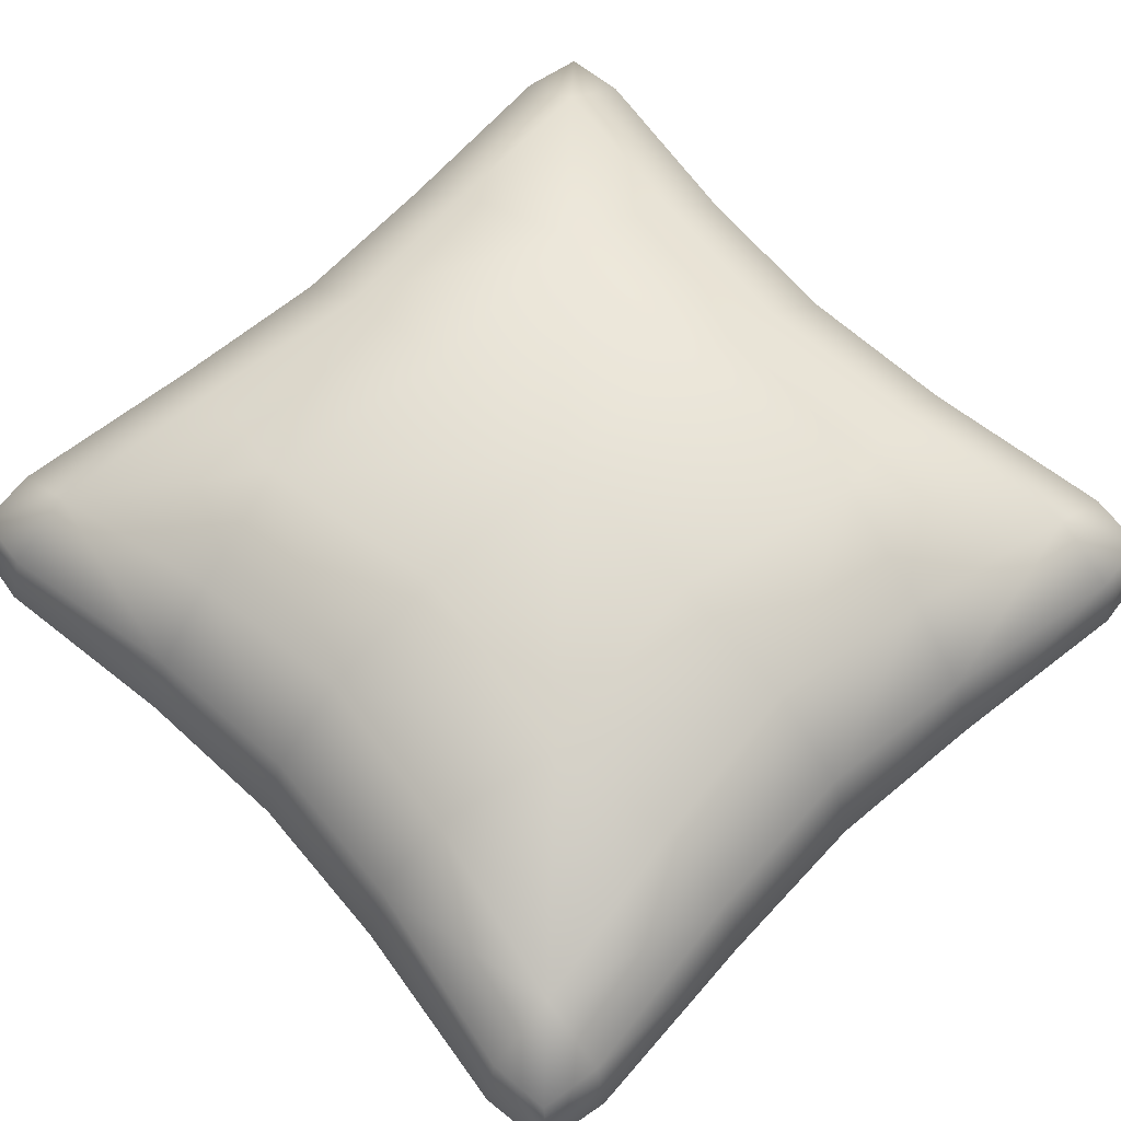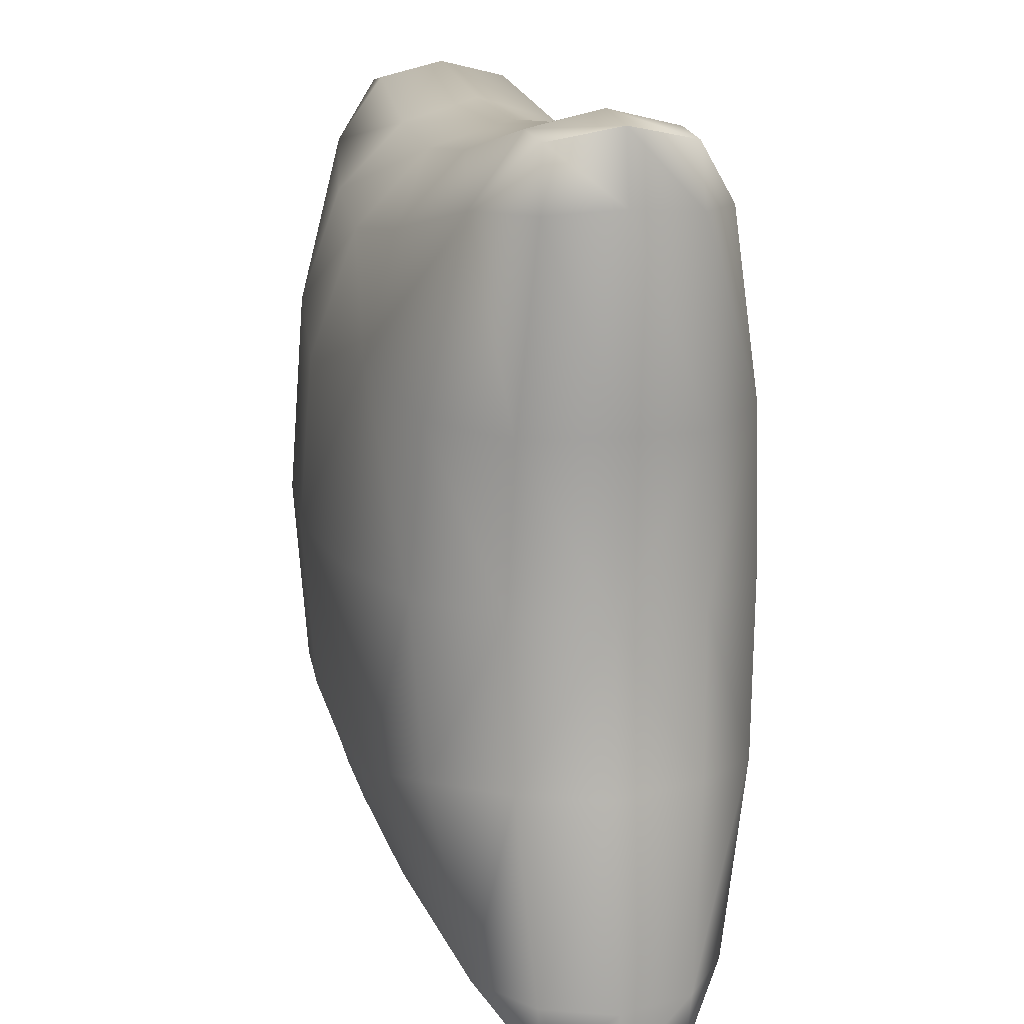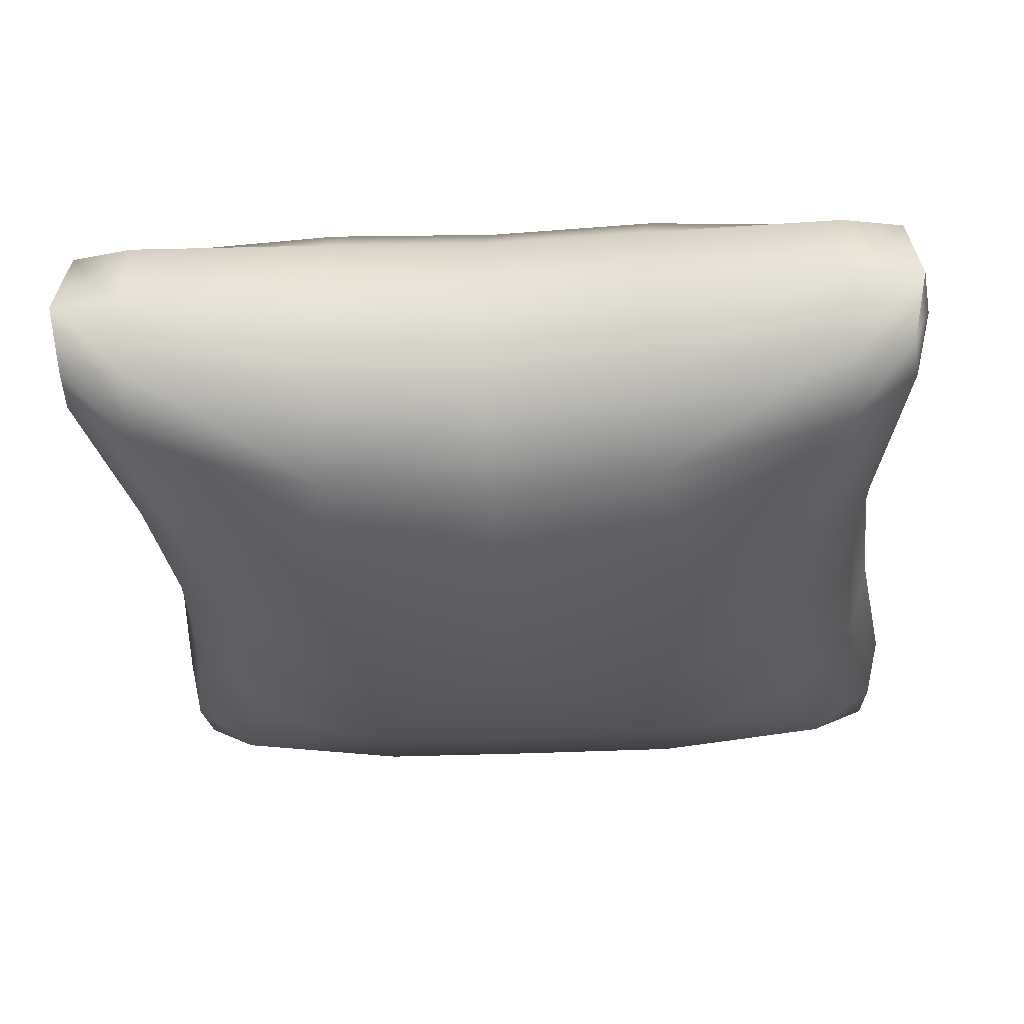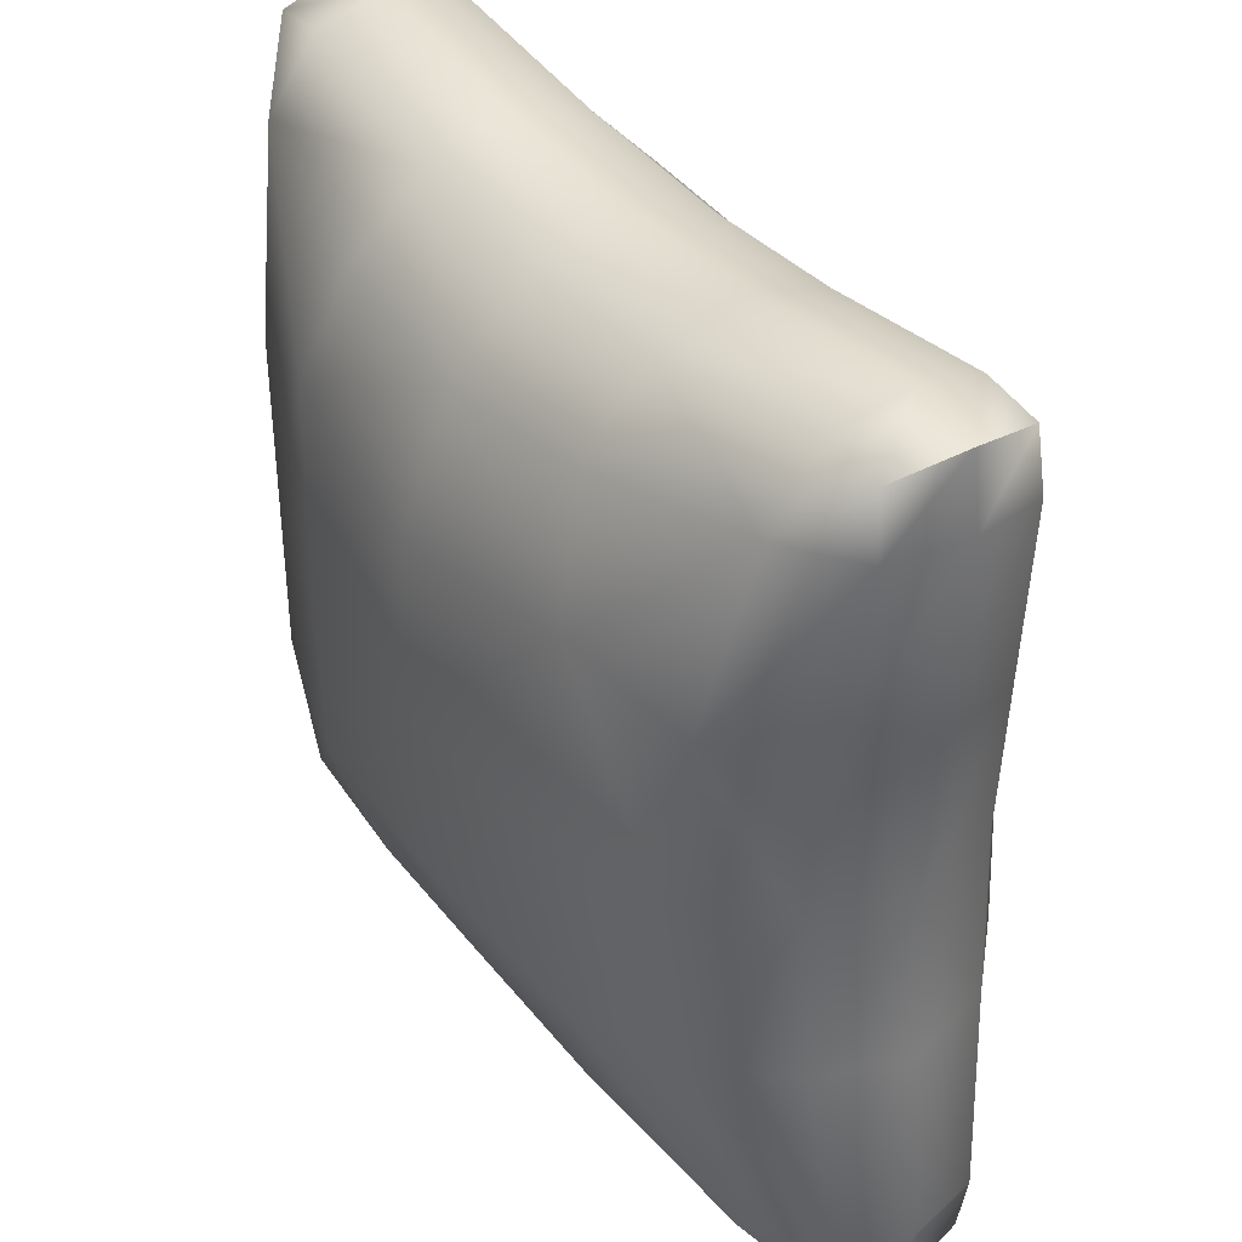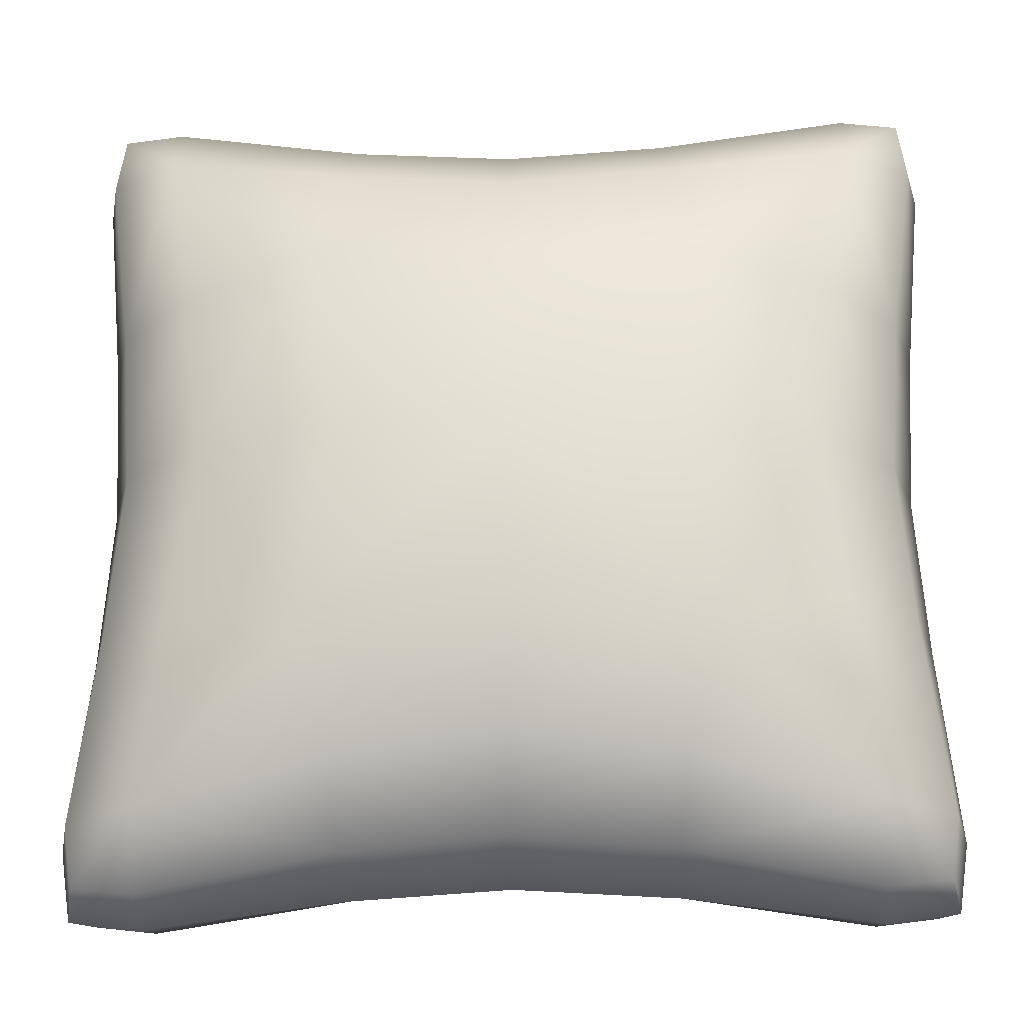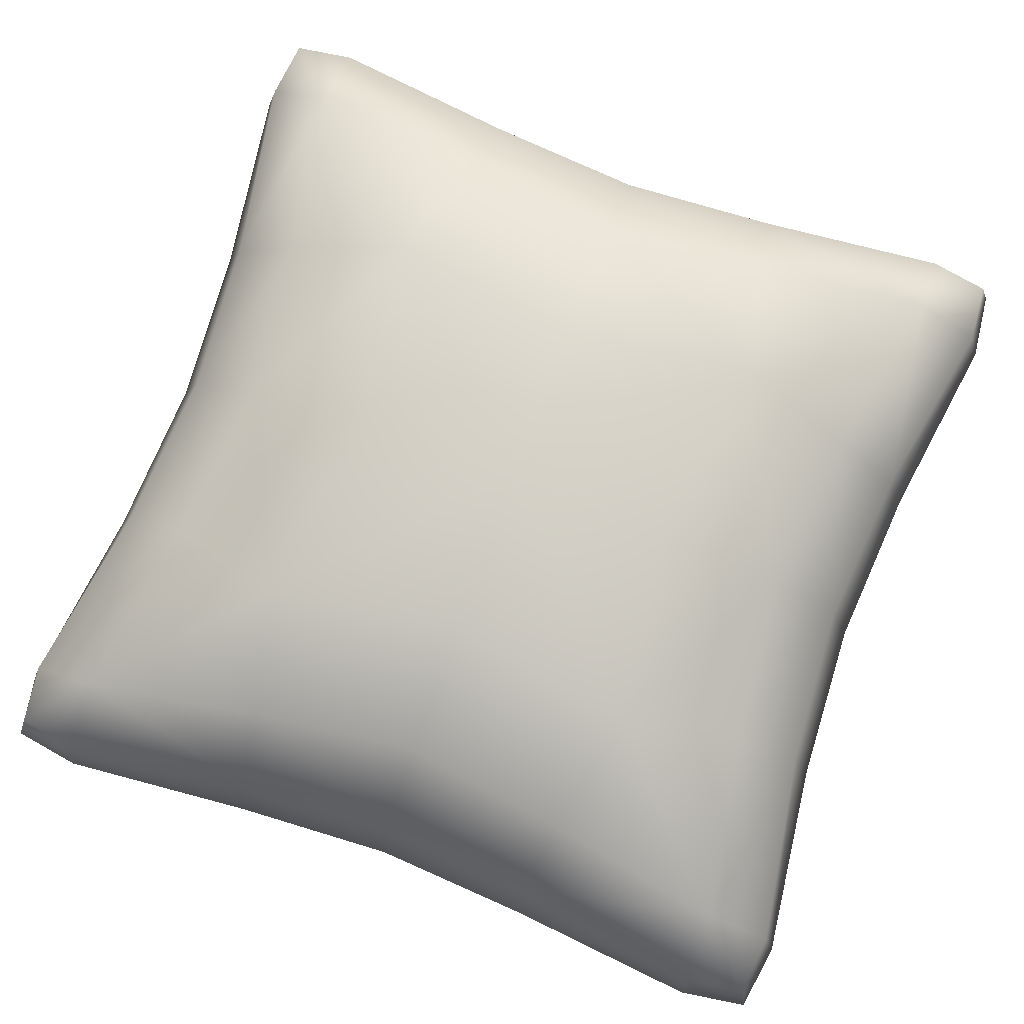
<metadata>
{"format":"obj","ext":"obj","renderer":"f3d","projection":"perspective","resolution":1024,"background":"white","views":[{"elev":64.8,"azim":-133.6,"up":"+Z"},{"elev":13.6,"azim":77.2,"up":"+Y"},{"elev":-30.5,"azim":93.9,"up":"+Z"},{"elev":38.3,"azim":-123.6,"up":"+Y"},{"elev":-25.0,"azim":2.1,"up":"+Y"},{"elev":79.6,"azim":-69.7,"up":"+Z"}]}
</metadata>
<code>
o pillow_large_blue
v -0.3443 0 0.1887
v -0.3443 0 -0.1863
v -0.4669 0 0.001225
v 0 0.3391 -0.1799
v 0 0.3391 0.1824
v 0 0.4574 0.001225
v 0 0 0.2512
v 0 0 -0.2488
v -0.4035 0.4031 0.137
v -0.4035 0.4031 -0.1346
v -0.4877 0.4894 0.001225
v -0.4364 0 0.1057
v -0.1932 0 0.2344
v -0.4364 0 -0.1032
v -0.1932 0 -0.232
v 0 0.4274 -0.09527
v 0 0.1937 -0.2333
v 0 0.1937 0.2358
v 0 0.4274 0.09772
v -0.4105 0.5 0.001225
v -0.472 0.4735 -0.07648
v -0.5 0.4116 0.001225
v -0.472 0.4735 0.07893
v -0.1925 0.3614 0.1707
v -0.3691 0.1912 0.1769
v -0.1871 0.4693 0.001225
v -0.4784 0.1873 0.001225
v -0.3691 0.1912 -0.1744
v -0.1925 0.3614 -0.1682
v -0.4509 0.183 -0.09856
v -0.1831 0.4416 0.09372
v -0.4509 0.183 0.101
v -0.1831 0.4416 -0.09127
v -0.4041 0.481 -0.07829
v -0.4812 0.4051 -0.08092
v -0.4041 0.481 0.08074
v -0.4812 0.4051 0.08336
v -0.2286 0.2254 -0.2105
v -0.2286 0.2254 0.2129
v 0 -0.3391 -0.1799
v 0 -0.3391 0.1824
v 0 -0.4574 0.001225
v -0.4035 -0.4031 0.137
v -0.4035 -0.4031 -0.1346
v -0.4877 -0.4894 0.001225
v 0 -0.4274 -0.09527
v 0 -0.1937 -0.2333
v 0 -0.1937 0.2358
v 0 -0.4274 0.09772
v -0.4105 -0.5 0.001225
v -0.472 -0.4735 -0.07648
v -0.5 -0.4116 0.001225
v -0.472 -0.4735 0.07893
v -0.1925 -0.3614 0.1707
v -0.3691 -0.1912 0.1769
v -0.1871 -0.4693 0.001225
v -0.4784 -0.1873 0.001225
v -0.3691 -0.1912 -0.1744
v -0.1925 -0.3614 -0.1682
v -0.4509 -0.183 -0.09856
v -0.1831 -0.4416 0.09372
v -0.4509 -0.183 0.101
v -0.1831 -0.4416 -0.09127
v -0.4041 -0.481 -0.07829
v -0.4812 -0.4051 -0.08092
v -0.4041 -0.481 0.08074
v -0.4812 -0.4051 0.08336
v -0.2286 -0.2254 -0.2105
v -0.2286 -0.2254 0.2129
v 0.3443 0 0.1887
v 0.3443 0 -0.1863
v 0.4669 0 0.001225
v 0.4035 0.4031 0.137
v 0.4035 0.4031 -0.1346
v 0.4877 0.4894 0.001225
v 0.4364 0 0.1057
v 0.1932 0 0.2344
v 0.4364 0 -0.1032
v 0.1932 0 -0.232
v 0.4105 0.5 0.001225
v 0.472 0.4735 -0.07648
v 0.5 0.4116 0.001225
v 0.472 0.4735 0.07893
v 0.1925 0.3614 0.1707
v 0.3691 0.1912 0.1769
v 0.1871 0.4693 0.001225
v 0.4784 0.1873 0.001225
v 0.3691 0.1912 -0.1744
v 0.1925 0.3614 -0.1682
v 0.4509 0.183 -0.09856
v 0.1831 0.4416 0.09372
v 0.4509 0.183 0.101
v 0.1831 0.4416 -0.09127
v 0.4041 0.481 -0.07829
v 0.4812 0.4051 -0.08092
v 0.4041 0.481 0.08074
v 0.4812 0.4051 0.08336
v 0.2286 0.2254 -0.2105
v 0.2286 0.2254 0.2129
v 0.4035 -0.4031 0.137
v 0.4035 -0.4031 -0.1346
v 0.4877 -0.4894 0.001225
v 0.4105 -0.5 0.001225
v 0.472 -0.4735 -0.07648
v 0.5 -0.4116 0.001225
v 0.472 -0.4735 0.07893
v 0.1925 -0.3614 0.1707
v 0.3691 -0.1912 0.1769
v 0.1871 -0.4693 0.001225
v 0.4784 -0.1873 0.001225
v 0.3691 -0.1912 -0.1744
v 0.1925 -0.3614 -0.1682
v 0.4509 -0.183 -0.09856
v 0.1831 -0.4416 0.09372
v 0.4509 -0.183 0.101
v 0.1831 -0.4416 -0.09127
v 0.4041 -0.481 -0.07829
v 0.4812 -0.4051 -0.08092
v 0.4041 -0.481 0.08074
v 0.4812 -0.4051 0.08336
v 0.2286 -0.2254 -0.2105
v 0.2286 -0.2254 0.2129
f 3 27 30 14
f 31 36 9 24
f 22 35 30 27
f 14 30 28 2
f 9 25 39
f 9 39 24
f 10 29 38
f 6 26 31 19
f 37 22 27 32
f 20 36 31 26
f 19 31 24 5
f 10 38 28
f 9 37 32 25
f 32 27 3 12
f 25 32 12 1
f 4 29 33 16
f 35 10 28 30
f 10 34 33 29
f 16 33 26 6
f 34 10 21
f 20 34 21 11
f 11 21 35 22
f 21 10 35
f 36 20 11 23
f 9 36 23
f 9 23 37
f 23 11 22 37
f 8 15 38 17
f 2 28 38 15
f 4 17 38 29
f 5 24 39 18
f 1 13 39 25
f 7 18 39 13
f 33 34 20 26
f 3 14 60 57
f 61 54 43 66
f 52 57 60 65
f 14 2 58 60
f 43 69 55
f 43 54 69
f 44 68 59
f 42 49 61 56
f 67 62 57 52
f 50 56 61 66
f 49 41 54 61
f 44 58 68
f 43 55 62 67
f 62 12 3 57
f 55 1 12 62
f 40 46 63 59
f 65 60 58 44
f 44 59 63 64
f 46 42 56 63
f 64 51 44
f 50 45 51 64
f 45 52 65 51
f 51 65 44
f 66 53 45 50
f 43 53 66
f 43 67 53
f 53 67 52 45
f 8 47 68 15
f 2 15 68 58
f 40 59 68 47
f 41 48 69 54
f 1 55 69 13
f 7 13 69 48
f 63 56 50 64
f 72 78 90 87
f 91 84 73 96
f 82 87 90 95
f 78 71 88 90
f 73 99 85
f 73 84 99
f 74 98 89
f 6 19 91 86
f 97 92 87 82
f 80 86 91 96
f 19 5 84 91
f 74 88 98
f 73 85 92 97
f 92 76 72 87
f 85 70 76 92
f 4 16 93 89
f 95 90 88 74
f 74 89 93 94
f 16 6 86 93
f 94 81 74
f 80 75 81 94
f 75 82 95 81
f 81 95 74
f 96 83 75 80
f 73 83 96
f 73 97 83
f 83 97 82 75
f 8 17 98 79
f 71 79 98 88
f 4 89 98 17
f 5 18 99 84
f 70 85 99 77
f 7 77 99 18
f 93 86 80 94
f 72 110 113 78
f 114 119 100 107
f 105 118 113 110
f 78 113 111 71
f 100 108 122
f 100 122 107
f 101 112 121
f 42 109 114 49
f 120 105 110 115
f 103 119 114 109
f 49 114 107 41
f 101 121 111
f 100 120 115 108
f 115 110 72 76
f 108 115 76 70
f 40 112 116 46
f 118 101 111 113
f 101 117 116 112
f 46 116 109 42
f 117 101 104
f 103 117 104 102
f 102 104 118 105
f 104 101 118
f 119 103 102 106
f 100 119 106
f 100 106 120
f 106 102 105 120
f 8 79 121 47
f 71 111 121 79
f 40 47 121 112
f 41 107 122 48
f 70 77 122 108
f 7 48 122 77
f 116 117 103 109

</code>
